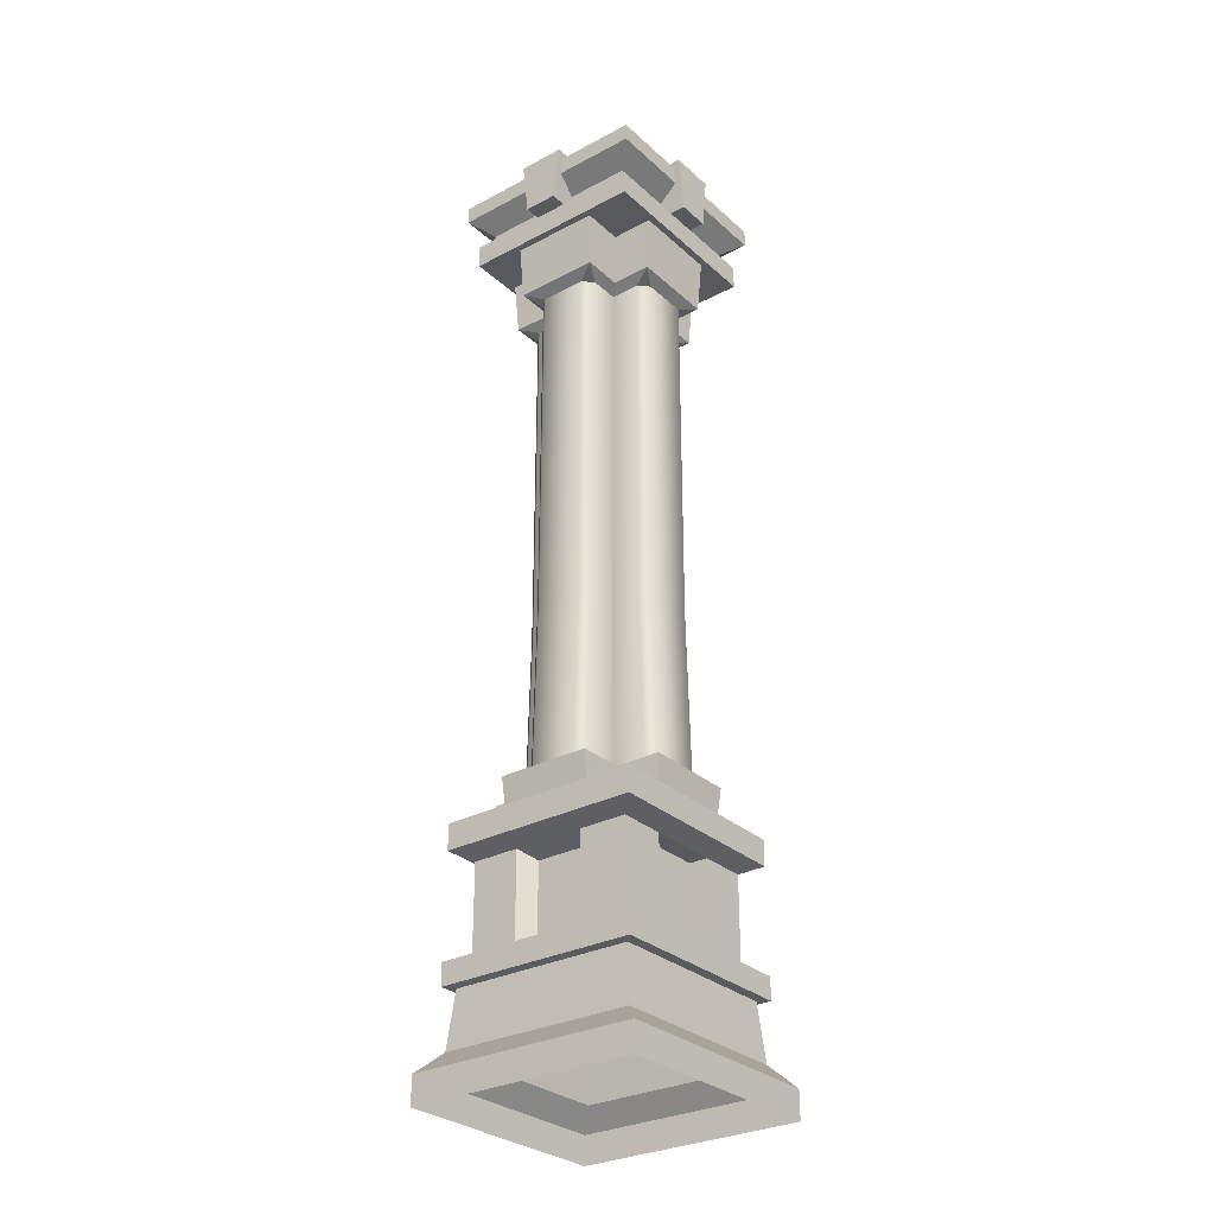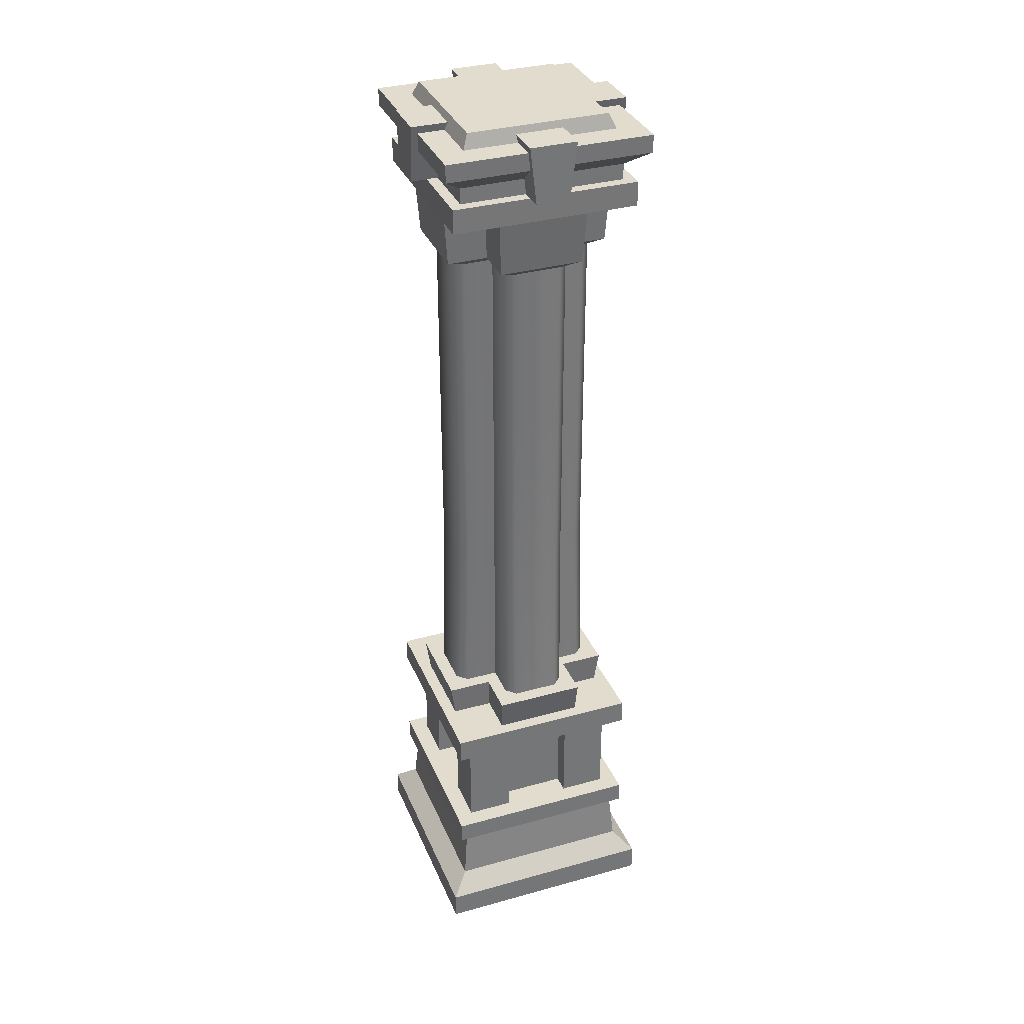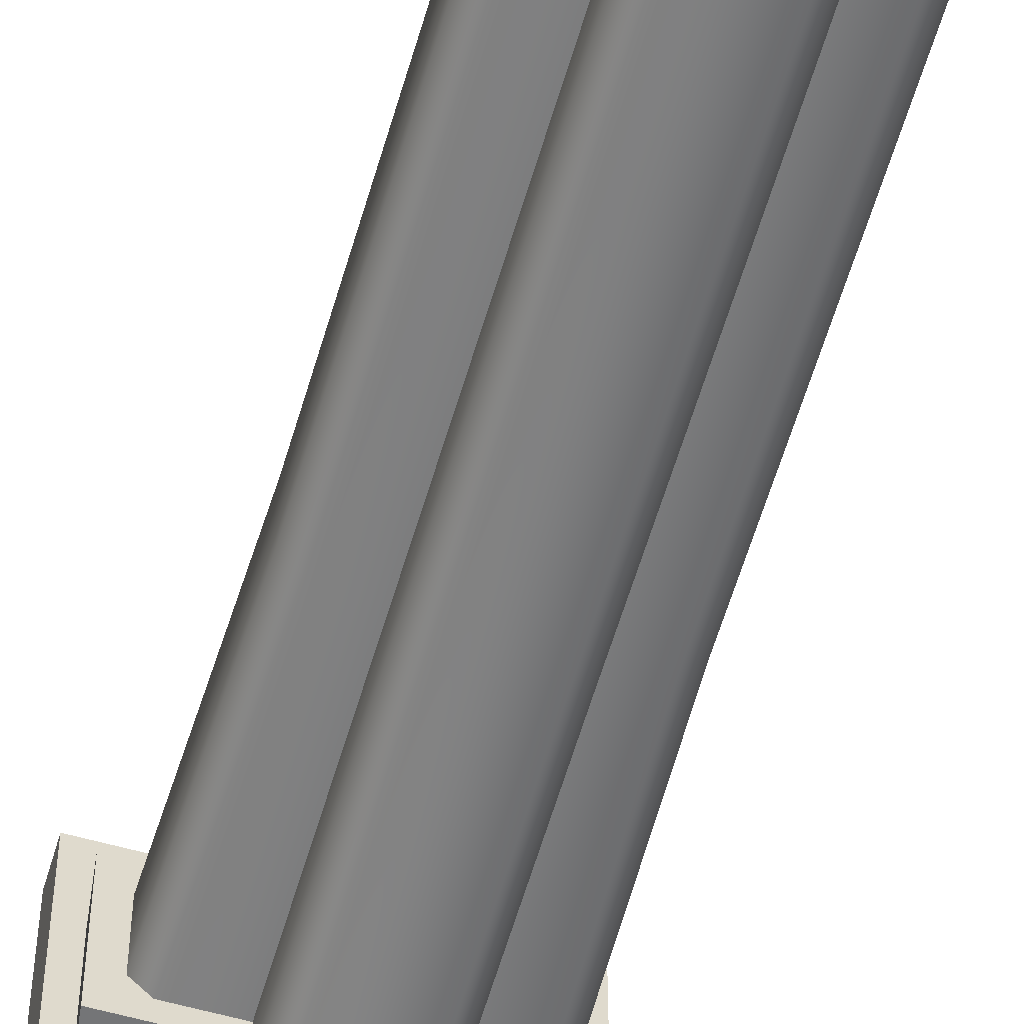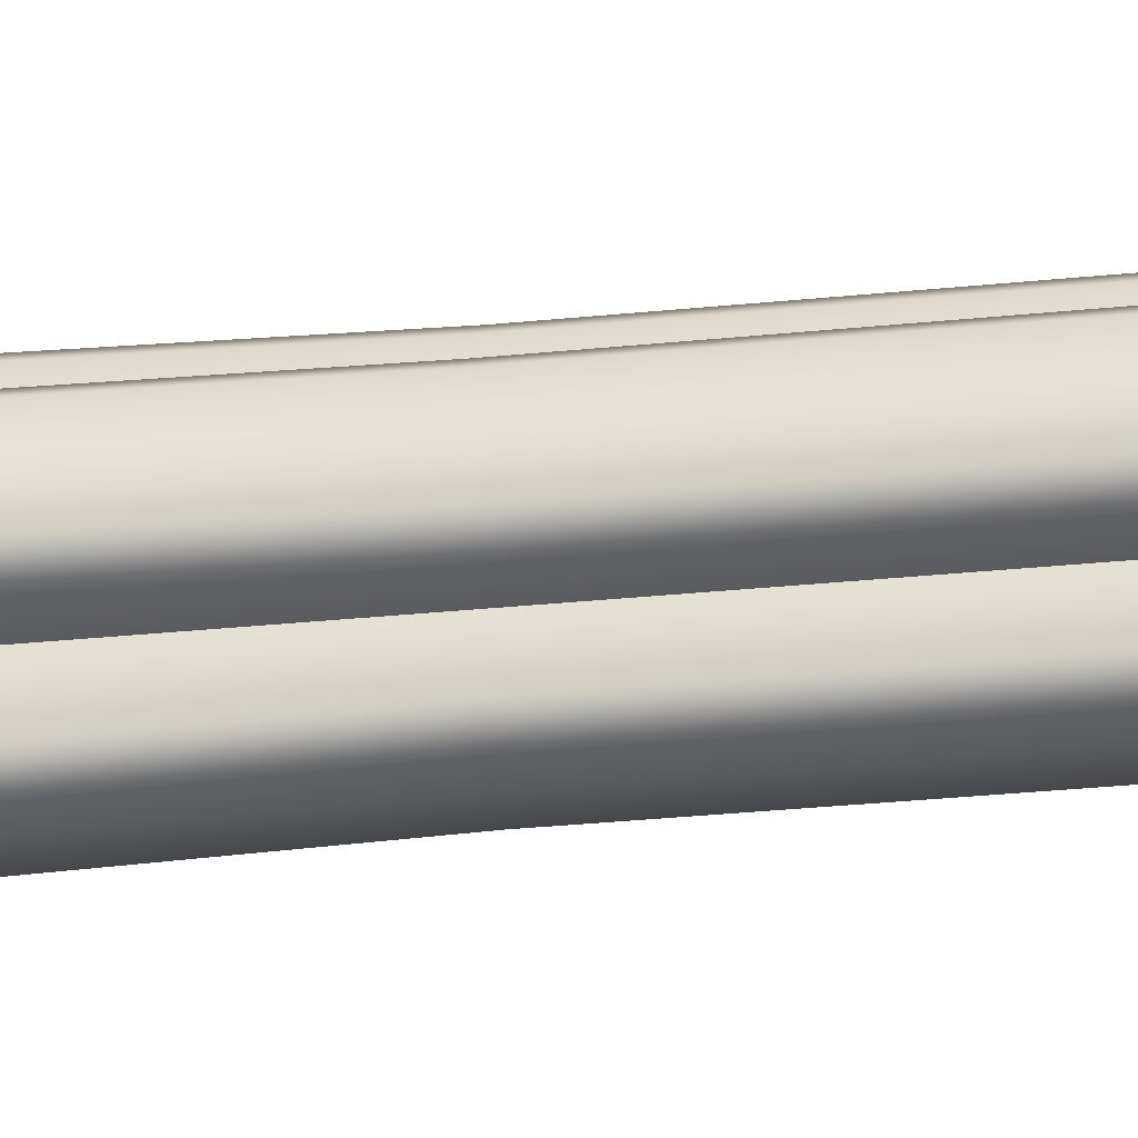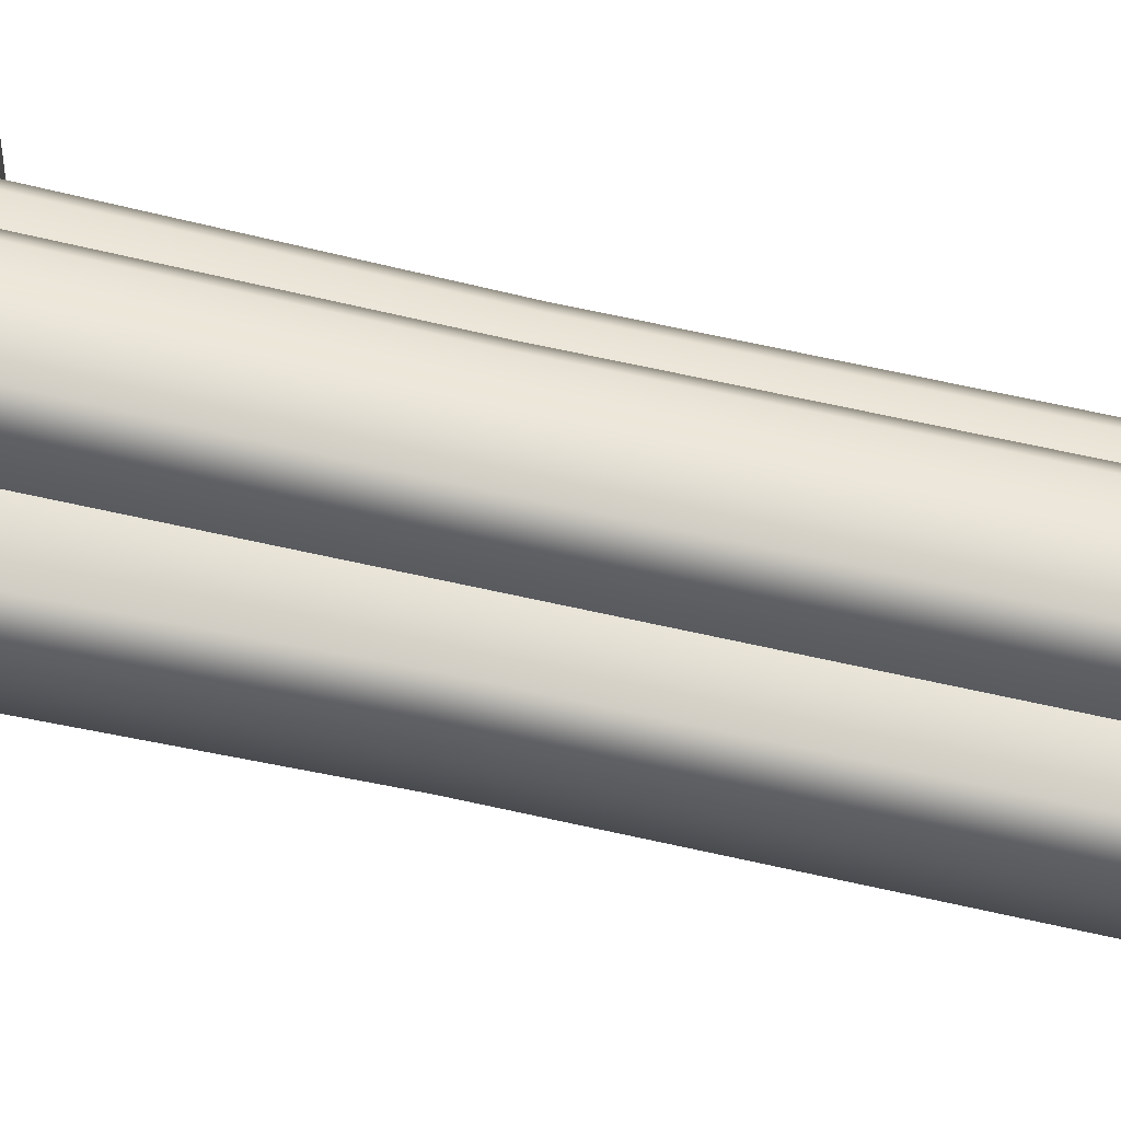
<metadata>
{"format":"obj","ext":"obj","renderer":"f3d","projection":"perspective","resolution":1024,"background":"white","views":[{"elev":-29.8,"azim":-142.2,"up":"+Y"},{"elev":34.1,"azim":-20.6,"up":"+Y"},{"elev":-58.9,"azim":163.8,"up":"+Z"},{"elev":-33.0,"azim":97.9,"up":"+Z"},{"elev":59.9,"azim":103.4,"up":"+Z"}]}
</metadata>
<code>
v -0.7923 -2.003 0.7923
v -0.7923 -2.209 0.7923
v -0.655 -2.281 0.655
v -0.655 -3.02 0.655
v -0.7974 -3.02 0.7974
v -0.9147 -4.024 0.9147
v -0.7974 -3.198 0.7974
v -0.9147 -3.801 0.9147
v -0.7244 -3.206 0.7244
v -0.7649 -3.647 0.7649
v -0.655 -2.281 0.2787
v -0.655 -3.02 0.2787
v -0.5076 -2.281 0.2787
v -0.5076 -3.02 0.2787
v -0.7923 -2.003 -0.7923
v -0.7923 -2.209 -0.7923
v -0.655 -2.281 -0.655
v -0.655 -3.02 -0.655
v -0.7974 -3.02 -0.7974
v -0.9147 -4.024 -0.9147
v -0.7974 -3.198 -0.7974
v -0.9147 -3.801 -0.9147
v -0.7244 -3.206 -0.7244
v -0.7649 -3.647 -0.7649
v -0.655 -2.281 -0.2787
v -0.655 -3.02 -0.2787
v -0.5076 -2.281 -0.2787
v -0.5076 -3.02 -0.2787
v -0.3572 2.964 0.6933
v -0.6933 2.964 0.3554
v -0.3554 2.964 0.3537
v -0.7475 2.964 0.7487
v 0.3572 2.964 0.6933
v 0.6933 2.964 0.3554
v 0.3554 2.964 0.3537
v 0.7475 2.964 0.7487
v -0.1877 3.613 -0.5825
v -0.1342 3.156 -0.6529
v -0.1338 3.156 -0.8769
v -0.1875 3.613 -0.8769
v 0.1878 3.613 -0.5825
v 0.1344 3.156 -0.6529
v 0.134 3.156 -0.8769
v 0.1876 3.613 -0.8769
v 0.6112 3.555 -0.6112
v 0.8242 3.555 -0.8242
v 0.5646 3.667 -0.5646
v 0.6596 3.157 -0.6596
v 0.8221 3.413 -0.8221
v 0.6605 3.284 -0.6605
v -0.6112 3.555 -0.6112
v -0.8242 3.555 -0.8242
v -0.5646 3.667 -0.5646
v -0.6596 3.157 -0.6596
v -0.8221 3.413 -0.8221
v -0.6605 3.284 -0.6605
v -0.2633 -0.3514 -0.2643
v -0.2633 -1.737 -0.2643
v -0.2633 1.06 -0.2643
v -0.2633 2.459 -0.2643
v -0.2633 -1.737 -0.535
v -0.2633 -0.3514 -0.4988
v -0.2633 1.06 -0.4988
v -0.2633 2.459 -0.4988
v -0.3686 -1.737 -0.3686
v -0.3685 -1.737 -0.7275
v -0.6907 -2.003 -0.3572
v -0.3572 -2.003 -0.3572
v -0.3572 -2.003 -0.6907
v -0.2787 -2.281 -0.655
v -0.2787 -3.02 -0.655
v -0.2048 -2.339 -0.5076
v -0.2048 -3.02 -0.5076
v -0.3401 2.519 -0.6601
v -0.3375 2.519 -0.3375
v -0.3572 2.964 -0.6933
v -0.6933 2.964 -0.3554
v -0.3546 2.964 -0.3546
v -0.7481 2.964 -0.7481
v -0.7481 3.159 -0.7481
v 0.2643 -0.3514 -0.2633
v 0.2643 -1.737 -0.2633
v 0.2643 1.06 -0.2633
v 0.2643 2.459 -0.2633
v 0.2653 -1.737 -0.535
v 0.2653 -0.3514 -0.4988
v 0.2653 1.06 -0.4988
v 0.2653 2.459 -0.4988
v 0.3686 -1.737 -0.3686
v 0.3685 -1.737 -0.7275
v 0.6907 -2.003 -0.3572
v 0.3572 -2.003 -0.3572
v 0.3572 -2.003 -0.6907
v 0.7923 -2.003 -0.7923
v 0.7923 -2.209 -0.7923
v 0.655 -2.281 -0.655
v 0.655 -3.02 -0.655
v 0.7974 -3.02 -0.7974
v 0.9147 -4.024 -0.9147
v 0.7974 -3.198 -0.7974
v 0.9147 -3.801 -0.9147
v 0.7244 -3.206 -0.7244
v 0.7649 -3.647 -0.7649
v 0.2787 -2.281 -0.655
v 0.2787 -3.02 -0.655
v 0.2048 -2.339 -0.5076
v 0.2048 -3.02 -0.5076
v 0.3401 2.519 -0.6601
v 0.3375 2.519 -0.3375
v 0.3572 2.964 -0.6933
v 0.6933 2.964 -0.3554
v 0.3545 2.964 -0.3546
v 0.7481 2.964 -0.7481
v 0.7481 3.159 -0.7481
v 0.6907 -2.003 0.3572
v 0.3572 -2.003 0.3572
v 0.3572 -2.003 0.6907
v 0.7923 -2.003 0.7923
v 0.7479 3.159 0.7483
v -0.6907 -2.003 0.3572
v -0.3572 -2.003 0.3572
v -0.3572 -2.003 0.6907
v -0.7479 3.159 0.7483
v -0.1851 -1.737 -0.6142
v -0.1851 -0.3514 -0.578
v -0.1851 1.06 -0.578
v -0.1851 2.459 -0.578
v 0.1871 2.459 -0.578
v 0.1871 1.06 -0.578
v 0.1871 -0.3514 -0.578
v 0.1871 -1.737 -0.6142
v -0.2643 -0.3514 0.2633
v -0.2643 -1.737 0.2633
v -0.2643 1.06 0.2633
v -0.2643 2.459 0.2633
v -0.535 -1.737 0.2633
v -0.4988 -0.3514 0.2633
v -0.4988 1.06 0.2633
v -0.4988 2.459 0.2633
v -0.3686 -1.737 0.3686
v -0.7275 -1.737 0.3685
v -0.6601 2.519 0.34
v -0.3375 2.519 0.3375
v -0.535 -1.737 -0.2653
v -0.4988 -0.3514 -0.2653
v -0.4988 1.06 -0.2653
v -0.4988 2.459 -0.2653
v -0.7275 -1.737 -0.3685
v -0.6601 2.519 -0.34
v -0.6142 -1.737 0.1851
v -0.578 -0.3514 0.1851
v -0.578 1.06 0.1851
v -0.578 2.459 0.1851
v -0.578 2.459 -0.1871
v -0.578 1.06 -0.1871
v -0.578 -0.3514 -0.1871
v -0.6142 -1.737 -0.1871
v 0.2633 -0.3514 0.2643
v 0.2633 -1.737 0.2643
v 0.2633 1.06 0.2643
v 0.2633 2.459 0.2643
v 0.2633 -1.737 0.535
v 0.2633 -0.3514 0.4988
v 0.2633 1.06 0.4988
v 0.2633 2.459 0.4988
v 0.3686 -1.737 0.3686
v 0.3685 -1.737 0.7275
v 0.3401 2.519 0.6601
v 0.3375 2.519 0.3375
v -0.2653 -1.737 0.535
v -0.2653 -0.3514 0.4988
v -0.2653 1.06 0.4988
v -0.2653 2.459 0.4988
v -0.3685 -1.737 0.7275
v -0.3401 2.519 0.6601
v 0.1851 -1.737 0.6142
v 0.1851 -0.3514 0.578
v 0.1851 1.06 0.578
v 0.1851 2.459 0.578
v -0.1871 2.459 0.578
v -0.1871 1.06 0.578
v -0.1871 -0.3514 0.578
v -0.1871 -1.737 0.6142
v 0.535 -1.737 -0.2633
v 0.4988 -0.3514 -0.2633
v 0.4988 1.06 -0.2633
v 0.4988 2.459 -0.2633
v 0.7275 -1.737 -0.3685
v 0.6601 2.519 -0.34
v 0.535 -1.737 0.2653
v 0.4988 -0.3514 0.2653
v 0.4988 1.06 0.2653
v 0.4988 2.459 0.2653
v 0.7275 -1.737 0.3685
v 0.6601 2.519 0.34
v 0.6142 -1.737 -0.1851
v 0.578 -0.3514 -0.1851
v 0.578 1.06 -0.1851
v 0.578 2.459 -0.1851
v 0.578 2.459 0.1871
v 0.578 1.06 0.1871
v 0.578 -0.3514 0.1871
v 0.6142 -1.737 0.1871
v -0.6112 3.555 0.6112
v -0.8242 3.555 0.8242
v -0.5646 3.667 0.5646
v -0.6595 3.157 0.6597
v -0.8221 3.413 0.8221
v -0.6605 3.284 0.6605
v 0.6112 3.555 0.6112
v 0.8242 3.555 0.8242
v 0.5646 3.667 0.5646
v 0.6595 3.157 0.6597
v 0.8221 3.413 0.8221
v 0.6605 3.284 0.6605
v 0.7923 -2.209 0.7923
v 0.655 -2.281 0.655
v 0.655 -3.02 0.655
v 0.7974 -3.02 0.7974
v 0.9147 -4.024 0.9147
v 0.7974 -3.198 0.7974
v 0.9147 -3.801 0.9147
v 0.7244 -3.206 0.7244
v 0.7649 -3.647 0.7649
v 0.2787 -2.281 0.655
v 0.2787 -3.02 0.655
v 0.2787 -2.281 0.5076
v 0.2787 -3.02 0.5076
v -0.2787 -2.281 0.655
v -0.2787 -3.02 0.655
v -0.2787 -2.281 0.5076
v -0.2787 -3.02 0.5076
v 0.655 -2.281 -0.2787
v 0.655 -3.02 -0.2787
v 0.5076 -2.281 -0.2787
v 0.5076 -3.02 -0.2787
v 0.655 -2.281 0.2787
v 0.655 -3.02 0.2787
v 0.5076 -2.281 0.2787
v 0.5076 -3.02 0.2787
v 0.5825 3.613 -0.1877
v 0.6529 3.156 -0.1342
v 0.8769 3.156 -0.1338
v 0.8769 3.613 -0.1875
v 0.5825 3.613 0.1878
v 0.6529 3.156 0.1344
v 0.8769 3.156 0.134
v 0.8769 3.613 0.1876
v 0.1877 3.613 0.5825
v 0.1342 3.156 0.6529
v 0.1338 3.156 0.8769
v 0.1875 3.613 0.8769
v -0.1878 3.613 0.5825
v -0.1344 3.156 0.6529
v -0.134 3.156 0.8769
v -0.1876 3.613 0.8769
v -0.5825 3.613 0.1877
v -0.6529 3.156 0.1342
v -0.8769 3.156 0.1338
v -0.8769 3.613 0.1875
v -0.5825 3.613 -0.1878
v -0.6529 3.156 -0.1344
v -0.8769 3.156 -0.134
v -0.8769 3.613 -0.1876
f 16 2 1 15
f 3 2 16 11
f 11 16 25
f 16 17 25
f 4 3 11 12
f 19 5 4 12
f 12 26 19
f 26 18 19
f 23 9 7 21
f 21 7 5 19
f 22 20 6 8
f 24 10 9 23
f 22 8 10 24
f 28 14 13 27
f 27 13 11 25
f 14 12 11 13
f 25 17 18 26
f 12 14 28 26
f 25 26 28 27
f 29 32 30 31
f 34 36 33 35
f 44 40 37 41
f 42 43 44 41
f 39 40 44 43
f 38 39 43 42
f 45 51 53 47
f 46 52 51 45
f 49 55 52 46
f 50 56 55 49
f 50 48 54 56
f 130 131 124 125
f 130 125 126 129
f 129 126 127 128
f 62 61 58 57
f 63 62 57 59
f 64 63 59 60
f 65 58 61 66
f 90 131 85
f 65 66 69 68
f 93 69 66 90
f 95 16 15 94
f 17 16 95 70
f 70 95 104
f 95 96 104
f 18 17 70 71
f 98 19 18 71
f 71 105 98
f 105 97 98
f 102 23 21 100
f 100 21 19 98
f 101 99 20 22
f 103 24 23 102
f 101 22 24 103
f 107 73 72 106
f 106 72 70 104
f 73 71 70 72
f 64 60 75 74
f 74 75 78 76
f 77 79 76 78
f 82 85 86 81
f 81 86 87 83
f 83 87 88 84
f 85 82 89 90
f 89 92 93 90
f 104 96 97 105
f 71 73 107 105
f 104 105 107 106
f 74 127 64
f 88 108 109 84
f 74 76 110 108
f 108 110 112 109
f 76 79 113 110
f 110 113 111 112
f 79 80 114 113
f 15 68 69
f 94 15 69 93
f 93 92 94
f 61 62 125 124
f 125 62 63 126
f 126 63 64 127
f 87 129 128 88
f 86 130 129 87
f 85 131 130 86
f 127 74 108 128
f 128 108 88
f 90 66 124 131
f 66 61 124
f 156 157 150 151
f 156 151 152 155
f 155 152 153 154
f 137 136 133 132
f 138 137 132 134
f 139 138 134 135
f 140 133 136 141
f 148 157 144
f 140 141 120 121
f 67 120 141 148
f 139 135 143 142
f 142 143 31 30
f 58 144 145 57
f 57 145 146 59
f 59 146 147 60
f 144 58 65 148
f 65 68 67 148
f 142 153 139
f 147 149 75 60
f 142 30 77 149
f 149 77 78 75
f 136 137 151 150
f 151 137 138 152
f 152 138 139 153
f 146 155 154 147
f 145 156 155 146
f 144 157 156 145
f 153 142 149 154
f 154 149 147
f 148 141 150 157
f 141 136 150
f 182 183 176 177
f 182 177 178 181
f 181 178 179 180
f 163 162 159 158
f 164 163 158 160
f 165 164 160 161
f 166 159 162 167
f 174 183 170
f 166 167 117 116
f 122 117 167 174
f 165 161 169 168
f 168 169 35 33
f 133 170 171 132
f 132 171 172 134
f 134 172 173 135
f 170 133 140 174
f 140 121 122 174
f 168 179 165
f 173 175 143 135
f 168 33 29 175
f 175 29 31 143
f 162 163 177 176
f 177 163 164 178
f 178 164 165 179
f 172 181 180 173
f 171 182 181 172
f 170 183 182 171
f 179 168 175 180
f 180 175 173
f 174 167 176 183
f 167 162 176
f 202 203 196 197
f 202 197 198 201
f 201 198 199 200
f 185 184 82 81
f 186 185 81 83
f 187 186 83 84
f 89 82 184 188
f 194 203 190
f 89 188 91 92
f 115 91 188 194
f 187 84 109 189
f 189 109 112 111
f 159 190 191 158
f 158 191 192 160
f 160 192 193 161
f 190 159 166 194
f 166 116 115 194
f 189 199 187
f 193 195 169 161
f 189 111 34 195
f 195 34 35 169
f 184 185 197 196
f 197 185 186 198
f 198 186 187 199
f 192 201 200 193
f 191 202 201 192
f 190 203 202 191
f 199 189 195 200
f 200 195 193
f 194 188 196 203
f 188 184 196
f 51 204 206 53
f 52 205 204 51
f 55 208 205 52
f 56 209 208 55
f 56 54 207 209
f 204 210 212 206
f 205 211 210 204
f 208 214 211 205
f 209 215 214 208
f 209 207 213 215
f 210 45 47 212
f 211 46 45 210
f 214 49 46 211
f 215 50 49 214
f 215 213 48 50
f 212 47 53 206
f 113 36 34 111
f 113 114 119 36
f 30 32 79 77
f 32 123 80 79
f 33 36 32 29
f 36 119 123 32
f 2 216 118 1
f 217 216 2 225
f 225 2 229
f 2 3 229
f 218 217 225 226
f 5 219 218 226
f 226 230 5
f 230 4 5
f 9 223 221 7
f 7 221 219 5
f 8 6 220 222
f 10 224 223 9
f 8 222 224 10
f 232 228 227 231
f 231 227 225 229
f 228 226 225 227
f 229 3 4 230
f 226 228 232 230
f 229 230 232 231
f 216 95 94 118
f 96 95 216 233
f 233 216 237
f 216 217 237
f 97 96 233 234
f 219 98 97 234
f 234 238 219
f 238 218 219
f 223 102 100 221
f 221 100 98 219
f 222 220 99 101
f 224 103 102 223
f 222 101 103 224
f 240 236 235 239
f 239 235 233 237
f 236 234 233 235
f 237 217 218 238
f 234 236 240 238
f 237 238 240 239
f 48 114 80 54
f 54 80 123 207
f 207 123 119 213
f 213 119 114 48
f 1 121 120
f 15 1 120 67
f 67 68 15
f 118 116 117
f 1 118 117 122
f 122 121 1
f 94 92 91
f 118 94 91 115
f 115 116 118
f 38 37 40 39
f 248 244 241 245
f 246 247 248 245
f 243 244 248 247
f 242 243 247 246
f 242 241 244 243
f 256 252 249 253
f 254 255 256 253
f 251 252 256 255
f 250 251 255 254
f 250 249 252 251
f 264 260 257 261
f 262 263 264 261
f 259 260 264 263
f 258 259 263 262
f 258 257 260 259

</code>
